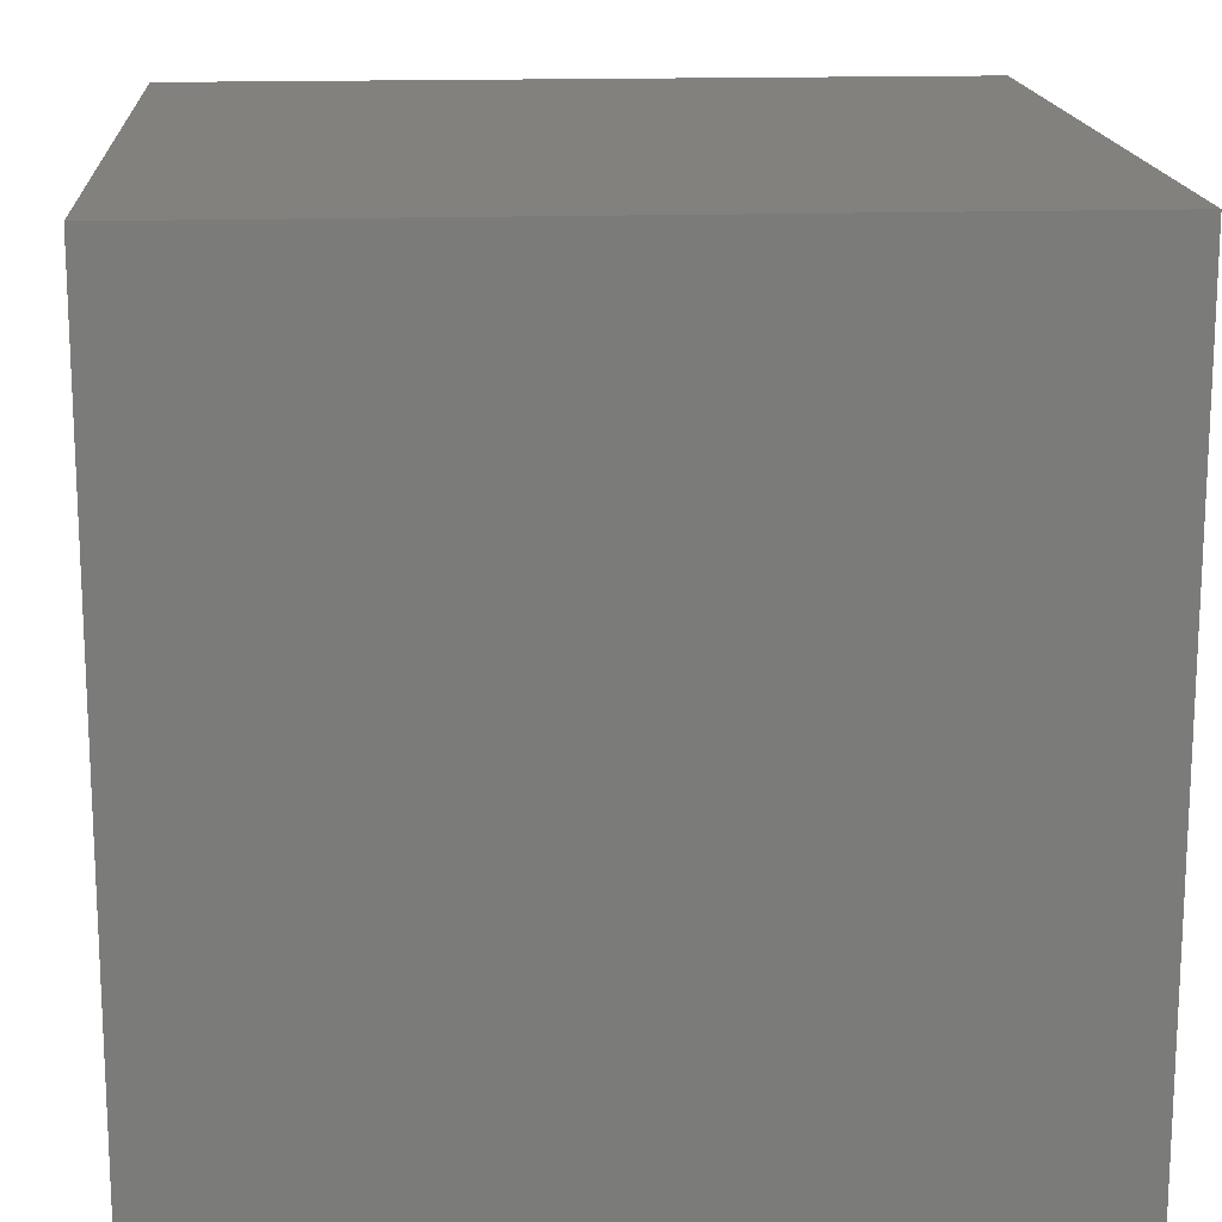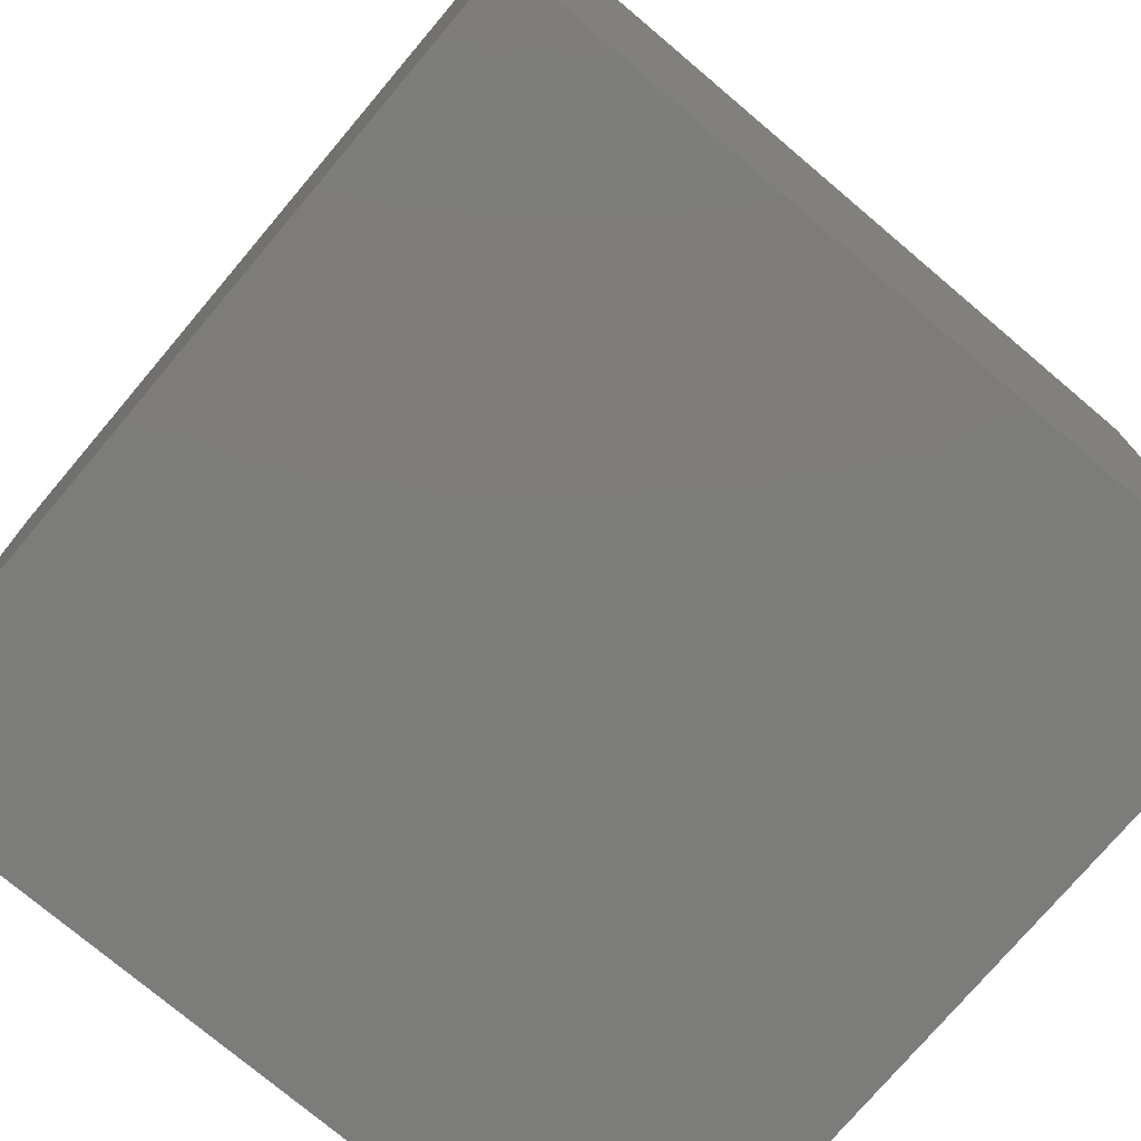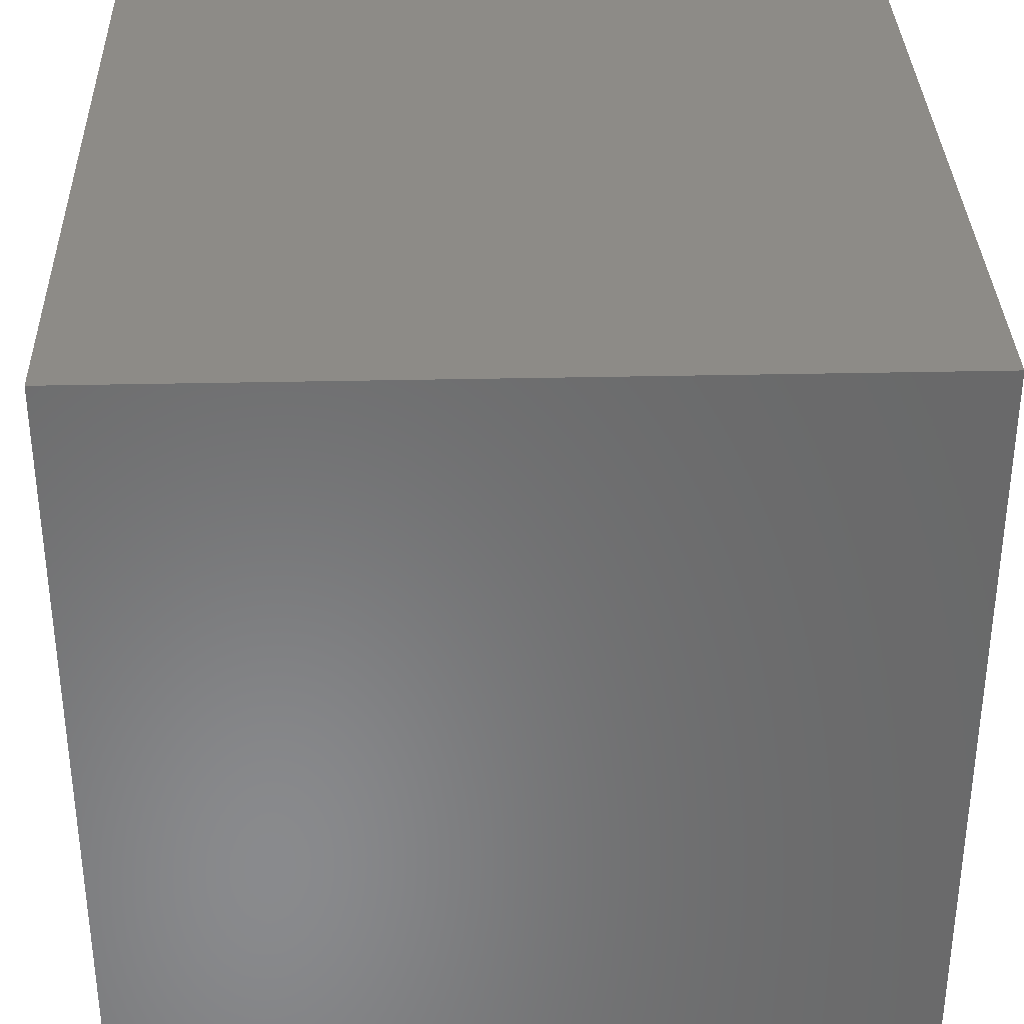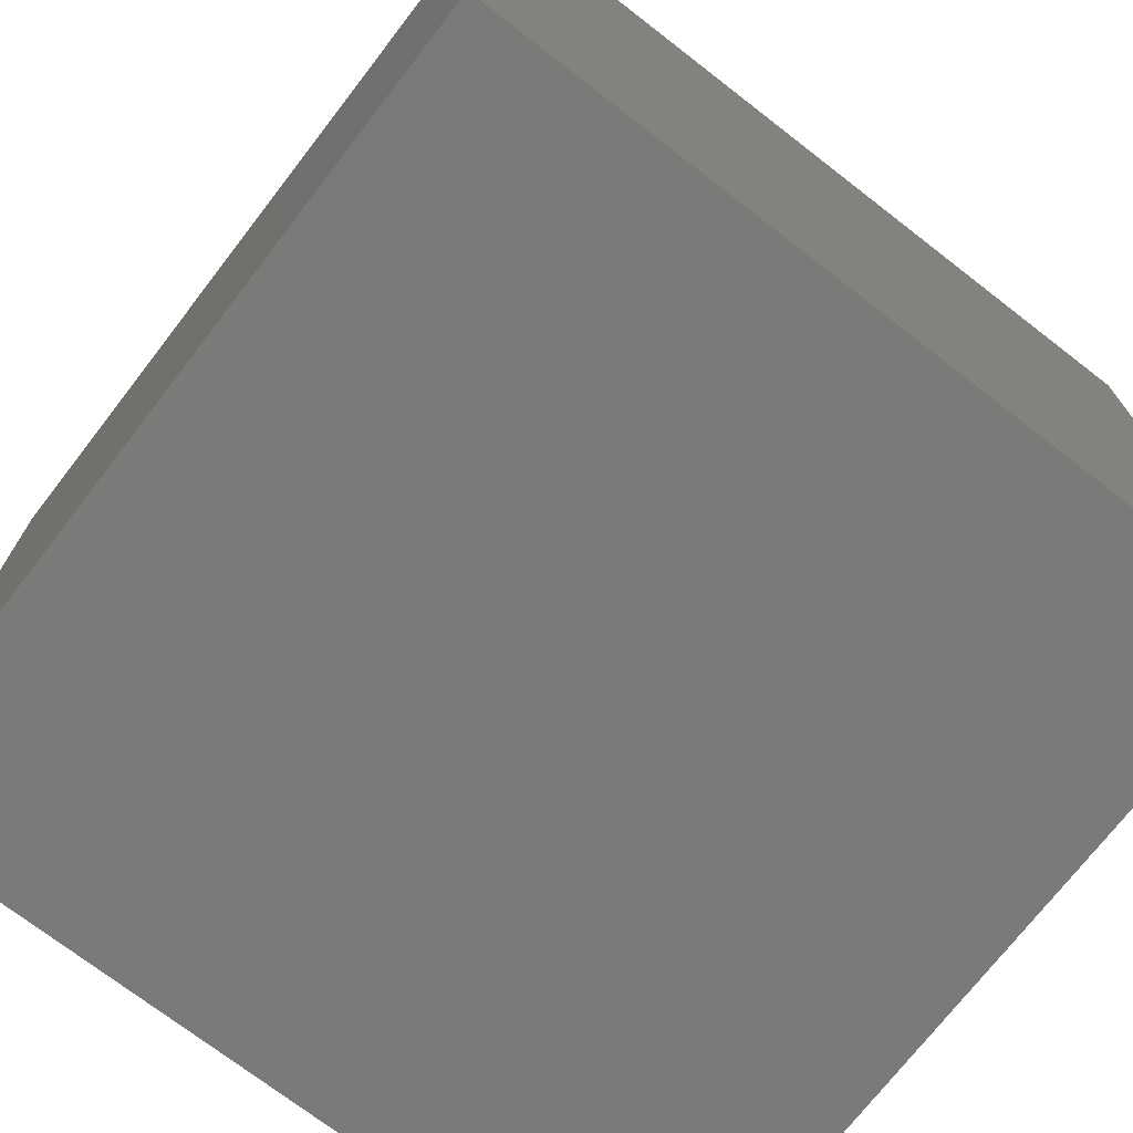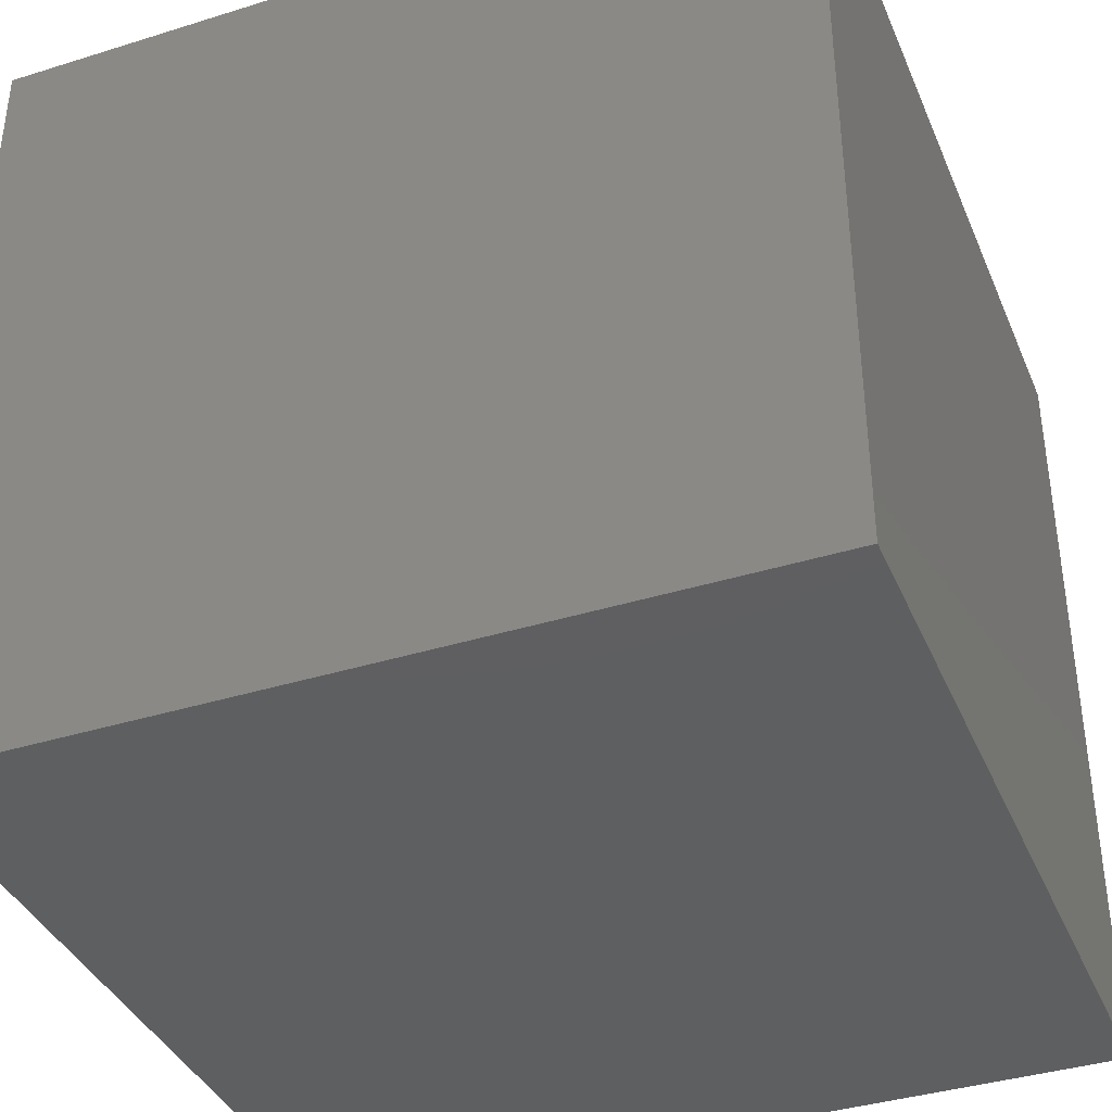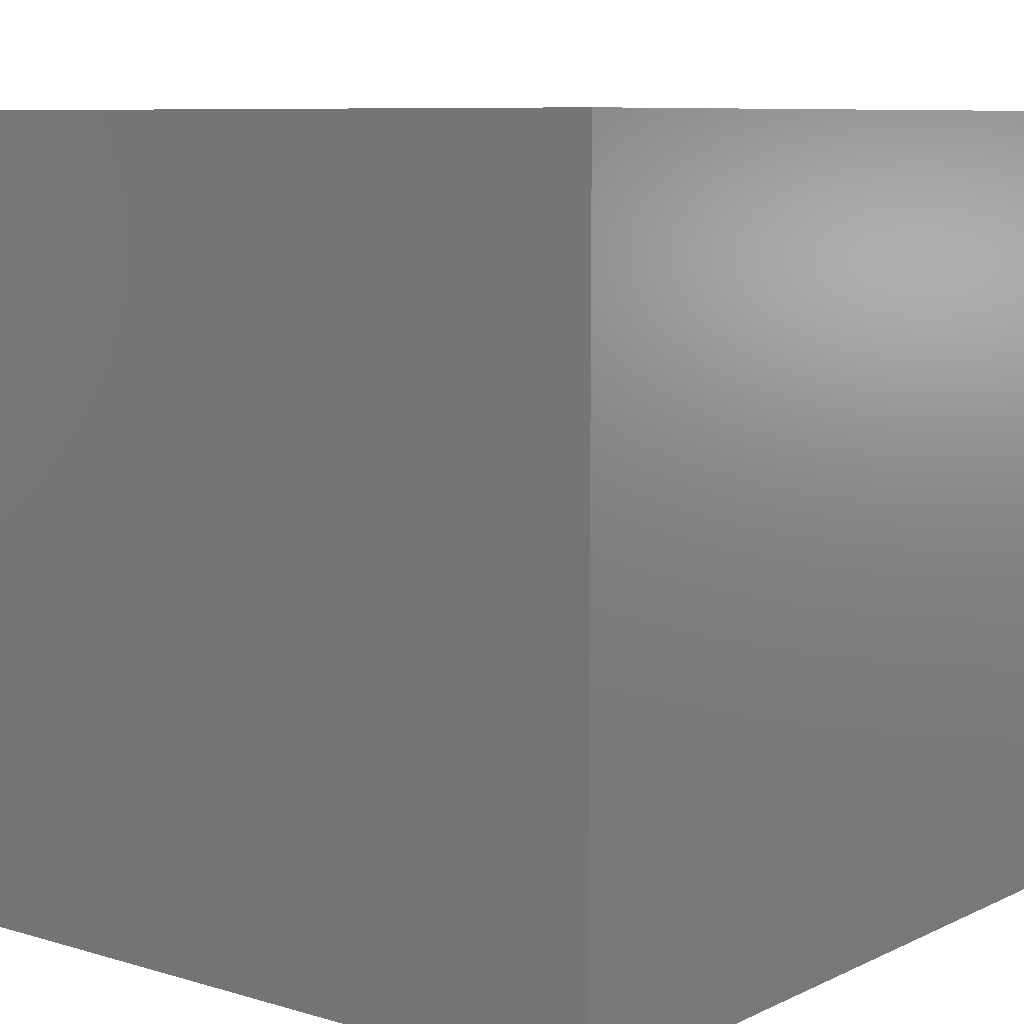
<metadata>
{"format":"stl","ext":"stl","renderer":"f3d","projection":"perspective","resolution":1024,"background":"white","views":[{"elev":16.2,"azim":86.2,"up":"+Z"},{"elev":-75.6,"azim":139.8,"up":"+Z"},{"elev":34.1,"azim":178.3,"up":"+Z"},{"elev":-72.8,"azim":-127.7,"up":"+Y"},{"elev":-38.4,"azim":21.5,"up":"+Y"},{"elev":8.3,"azim":-51.3,"up":"+Z"}]}
</metadata>
<code>
# stl→obj: 8 verts, 12 faces
v -5 2 -2
v -6 2 -2
v -5 1 -2
v -6 1 -2
v -5 1 -3
v -6 1 -3
v -5 2 -3
v -6 2 -3
f 1 2 3
f 3 2 4
f 5 6 7
f 7 6 8
f 4 6 3
f 3 6 5
f 2 8 4
f 4 8 6
f 1 7 2
f 2 7 8
f 3 5 1
f 1 5 7

</code>
